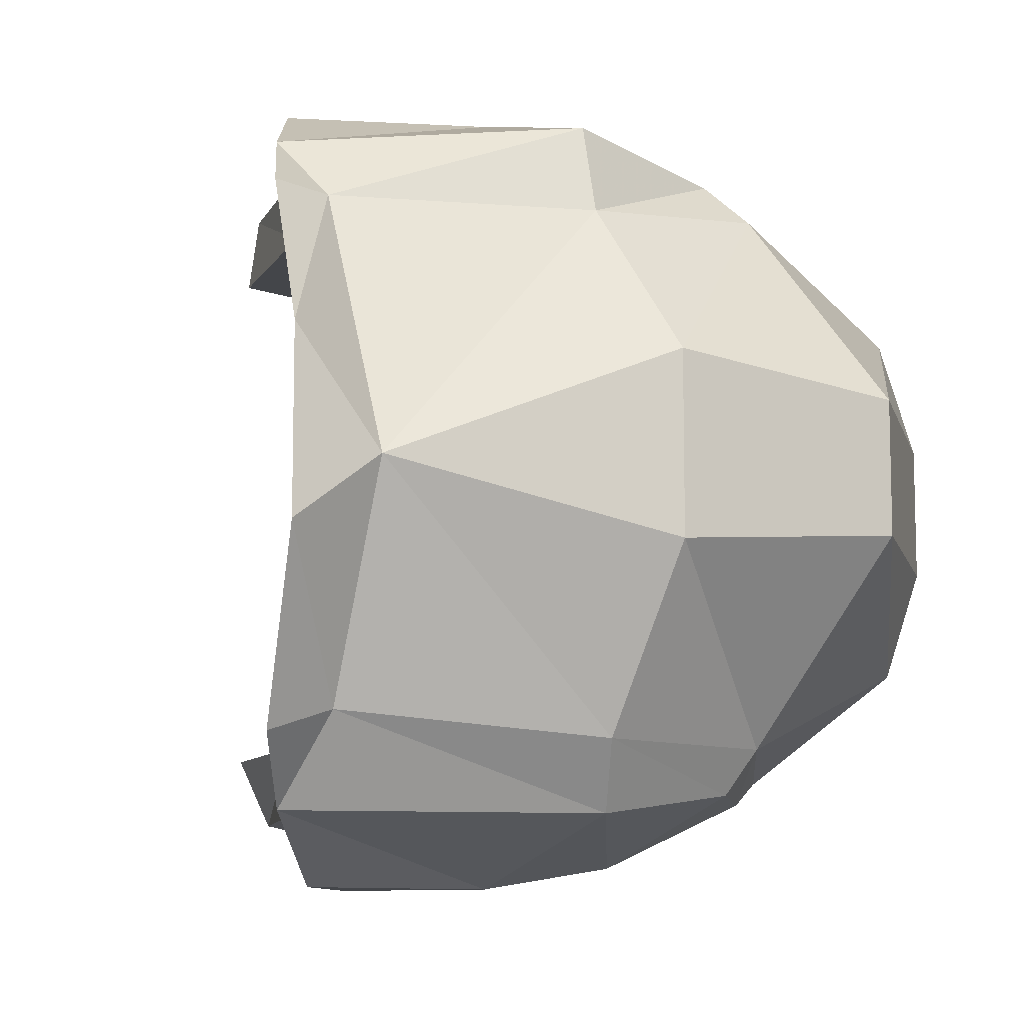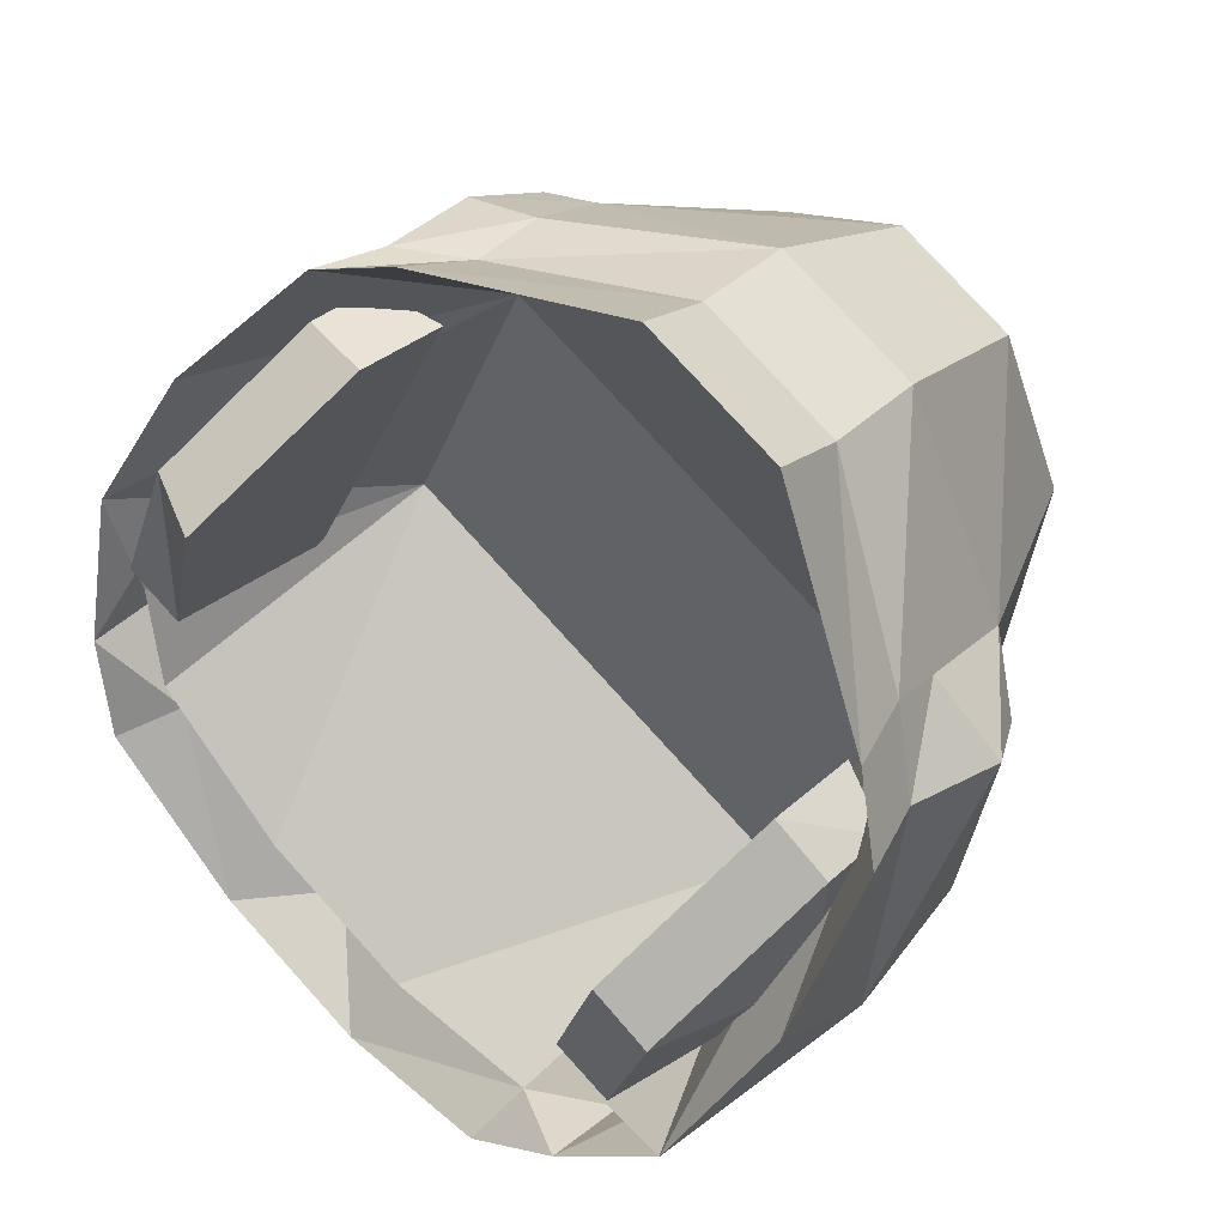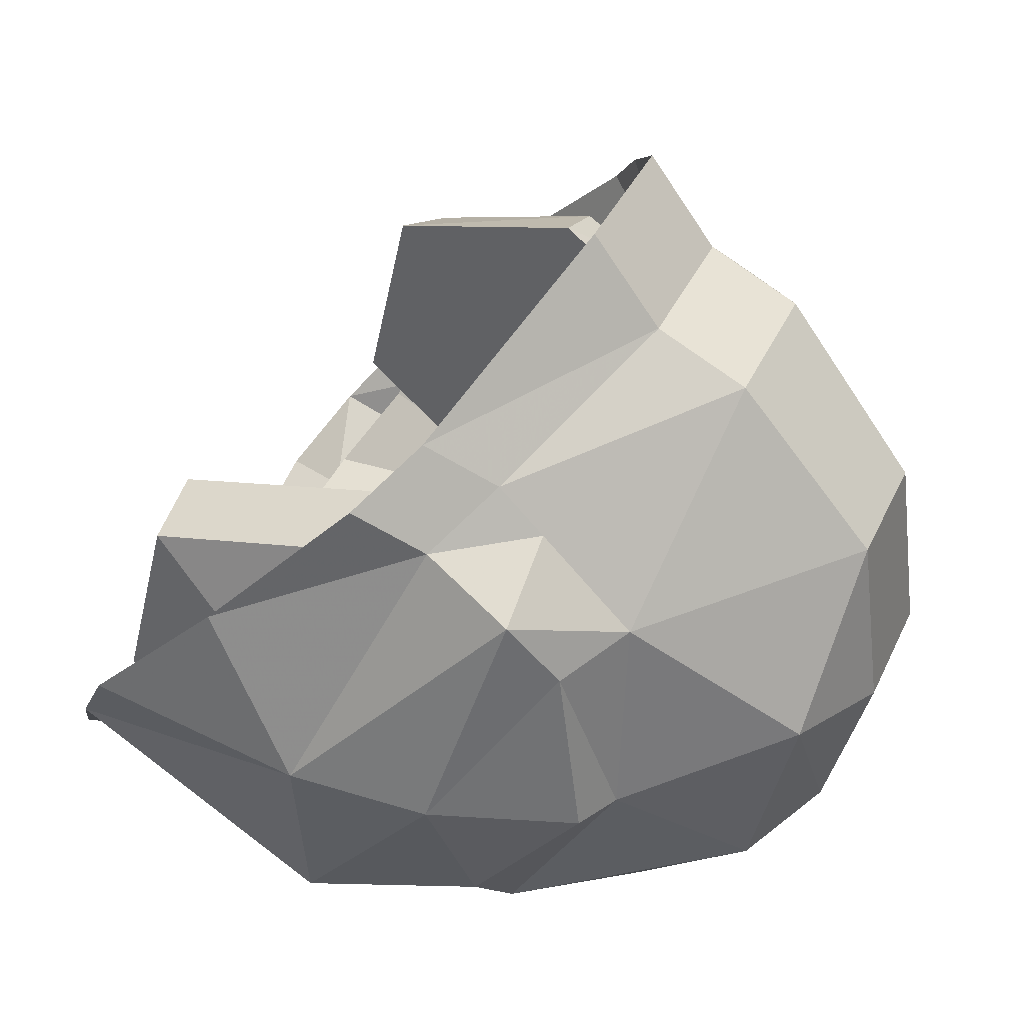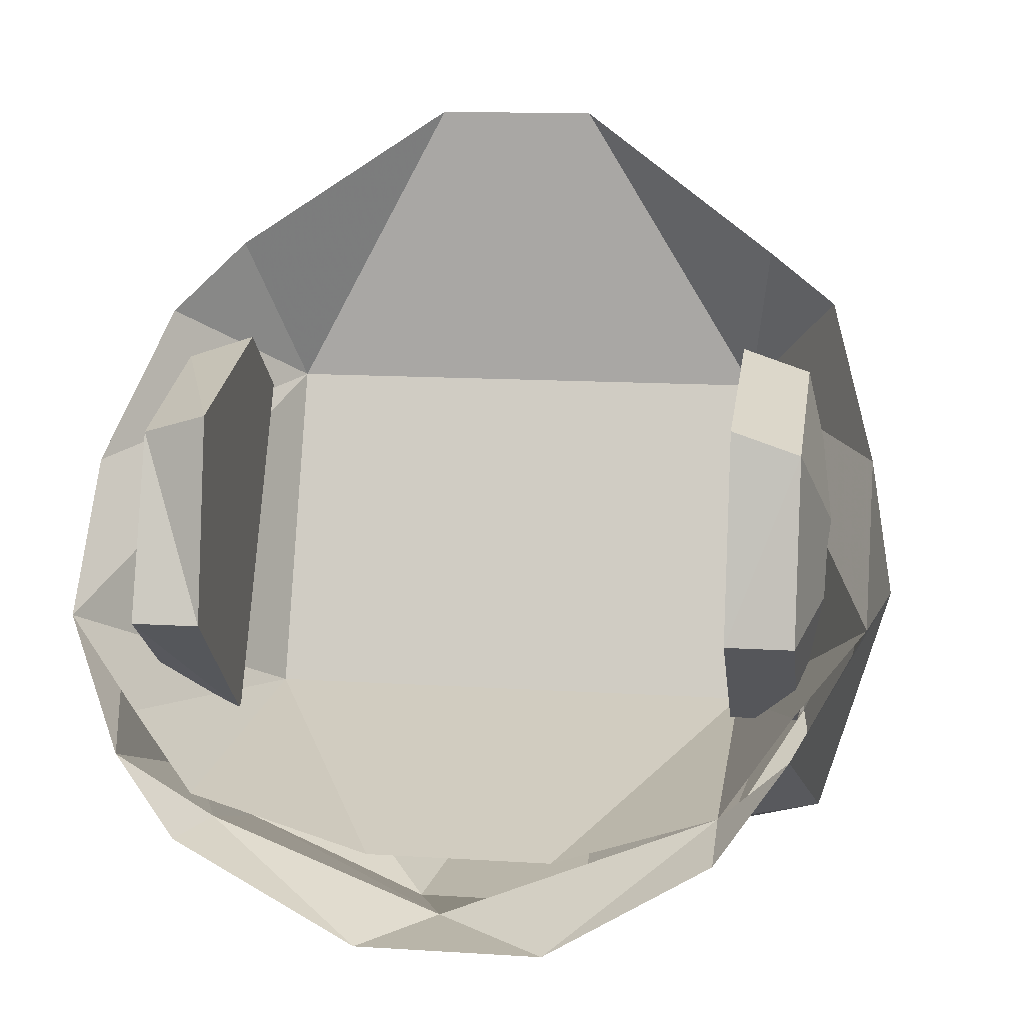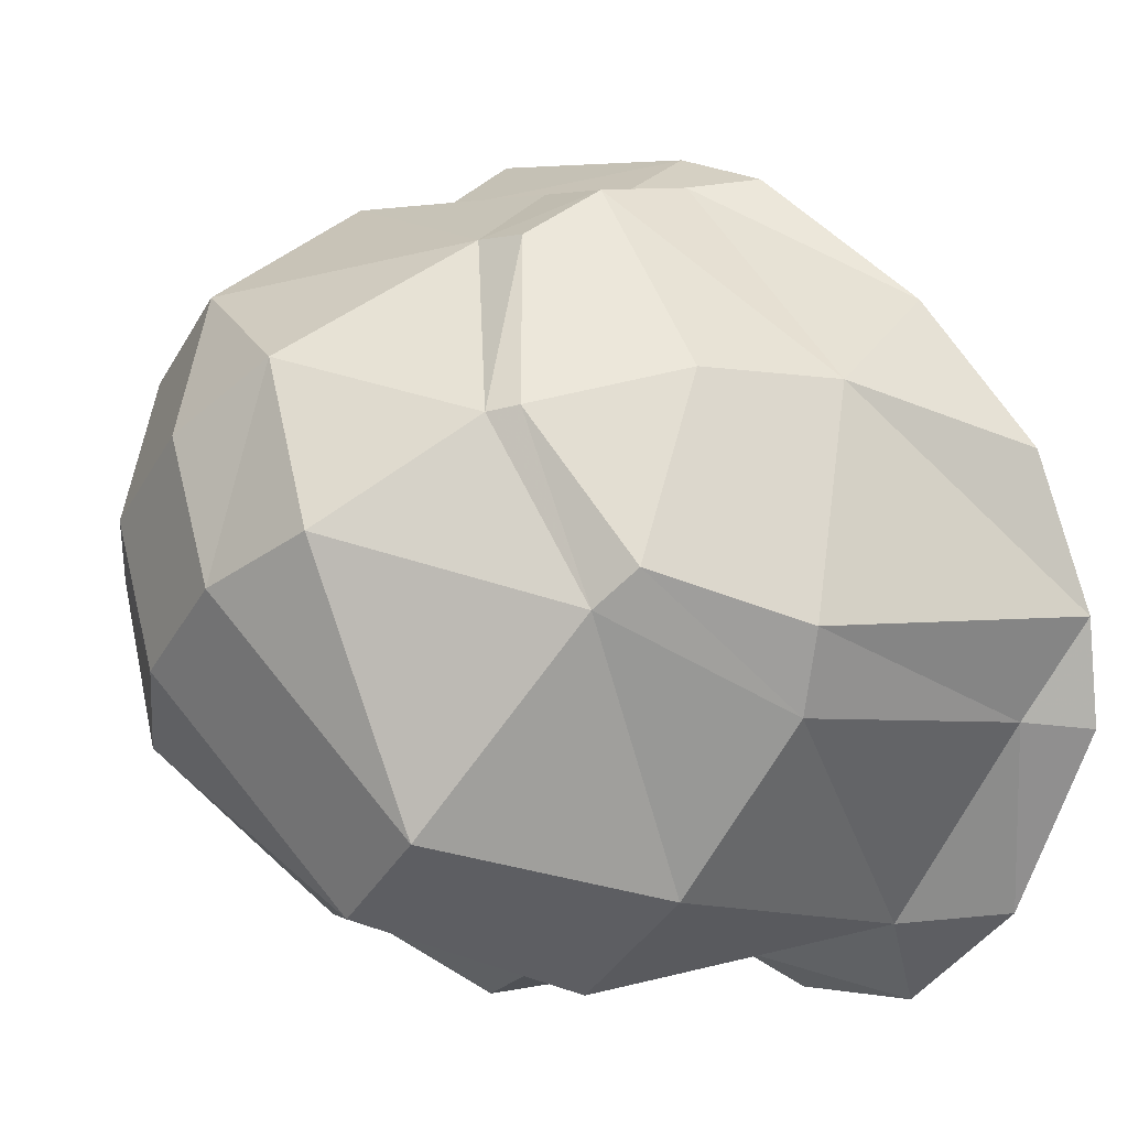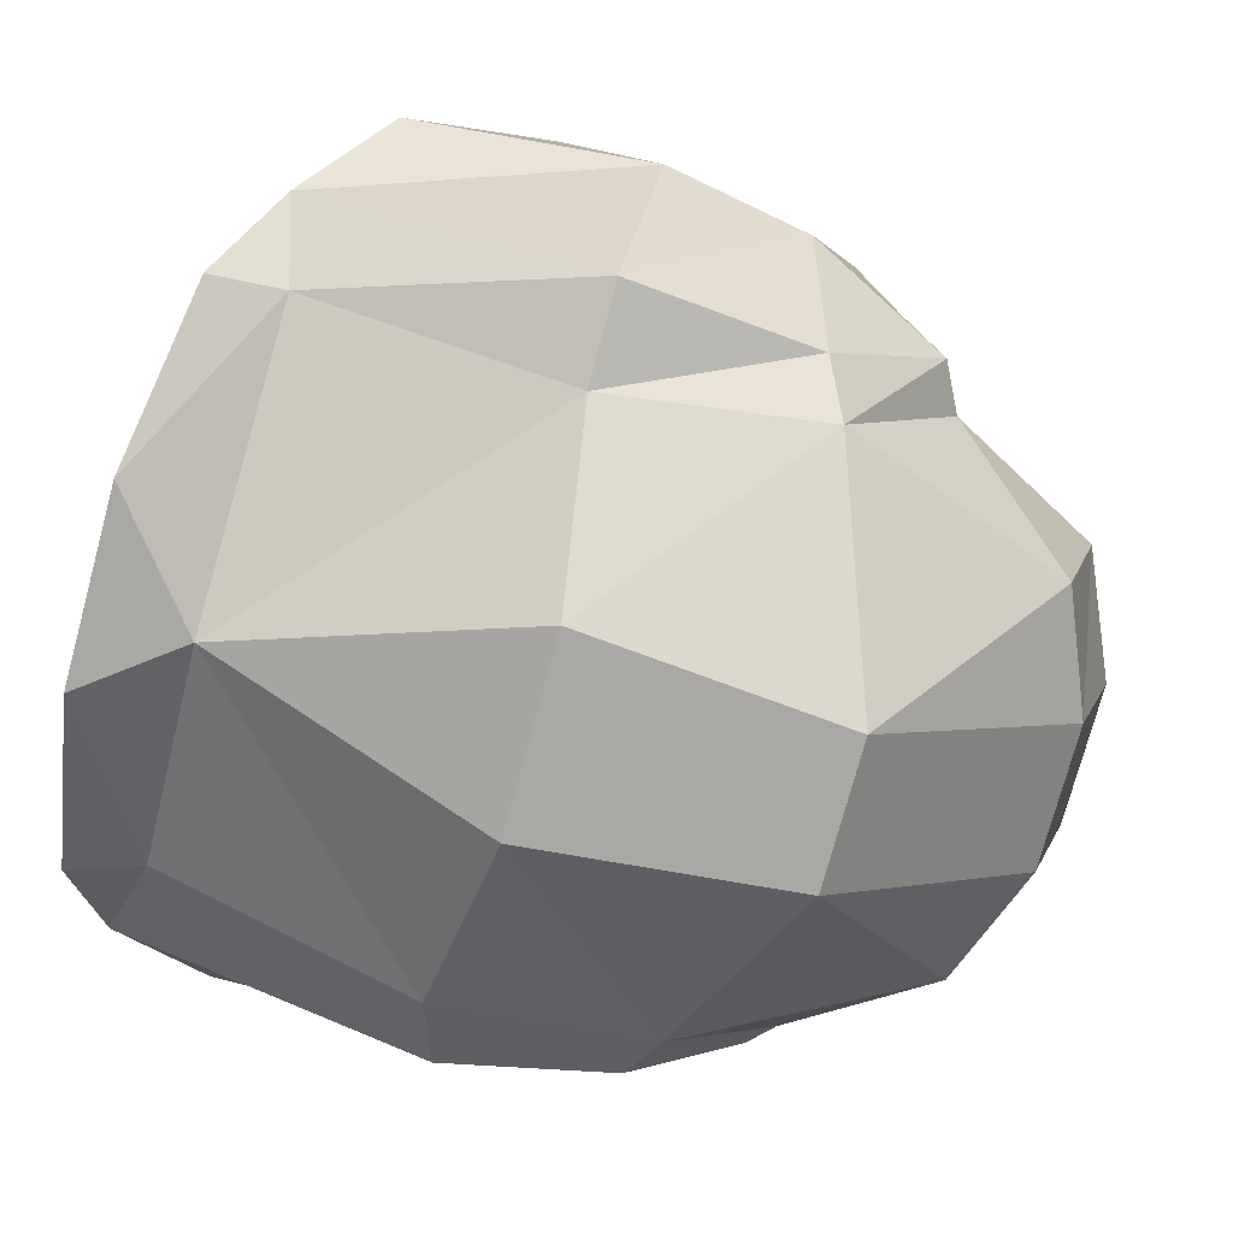
<metadata>
{"format":"obj","ext":"obj","renderer":"f3d","projection":"perspective","resolution":1024,"background":"white","views":[{"elev":-9.6,"azim":148.5,"up":"+Y"},{"elev":78.0,"azim":137.8,"up":"+Z"},{"elev":38.1,"azim":-157.4,"up":"+Z"},{"elev":13.4,"azim":98.3,"up":"+Z"},{"elev":-38.5,"azim":-27.1,"up":"+Z"},{"elev":-75.0,"azim":164.9,"up":"+Z"}]}
</metadata>
<code>
v -0 -0.11 0
v -0.02 -0.11 0.09
v -0.07 -0.11 -0.06
v -0.11 -0.11 0.11
v -0.15 -0.11 0.08
v -0 0.12 0
v -0.02 0.12 0.09
v -0.06 0.12 -0.05
v -0.11 0.12 0.11
v -0.15 0.12 0.08
v -0.14 0.15 0.08
v -0.11 0.15 0.1
v -0.02 0.15 0.08
v -0 0.15 0
v -0.06 0.15 -0.05
v -0.09 0.17 0.02
v -0.14 -0.14 0.08
v -0.11 -0.14 0.1
v -0.03 -0.14 0.08
v -0 -0.14 0
v -0.07 -0.14 -0.05
v -0.09 -0.16 0.02
v -0 0.18 0.01
v -0 0.15 -0.03
v -0.12 0.12 -0.06
v 0.02 0.12 -0.07
v 0.03 0.05 -0.09
v -0.12 -0.1 -0.06
v 0.03 -0.03 -0.09
v 0.02 -0.11 -0.07
v -0 -0.14 -0.04
v -0.01 -0.17 0
v -0.12 -0.15 0.12
v -0.06 -0.17 0.06
v -0.18 -0.1 0.08
v -0.18 0.12 0.08
v -0.06 0.18 0.07
v -0.12 0.16 0.13
v -0.14 0.13 0.15
v -0.18 0.04 0.21
v -0.18 -0.03 0.21
v -0.14 -0.12 0.15
v 0.06 0.05 -0.12
v 0.02 0 -0.12
v 0.06 -0.03 -0.12
v 0.02 -0.1 -0.08
v 0.05 -0.11 -0.08
v 0.03 -0.14 -0.05
v 0.05 0.12 -0.08
v 0.03 0.15 -0.04
v -0.21 0.04 0.17
v -0.17 0.12 0.13
v -0.25 0.04 0.15
v -0.19 0.12 0.11
v -0.23 0.12 0.07
v -0.31 0.04 0.08
v -0.3 0.09 0.01
v -0.32 0.04 0
v -0.3 0.04 -0.07
v -0.28 0.09 -0.07
v -0.21 0.04 -0.16
v -0.18 0.13 -0.1
v -0.1 0.05 -0.16
v -0.09 0.12 -0.11
v -0.23 0.13 -0.02
v -0.21 -0.03 0.17
v -0.17 -0.11 0.12
v -0.25 -0.03 0.15
v -0.2 -0.11 0.11
v -0.23 -0.11 0.07
v -0.31 -0.02 0.08
v -0.3 -0.07 0.01
v -0.32 -0.02 0
v -0.3 -0.02 -0.07
v -0.28 -0.07 -0.07
v -0.21 -0.02 -0.16
v -0.18 -0.11 -0.1
v -0.1 -0.03 -0.16
v -0.09 -0.11 -0.12
v -0.23 -0.12 -0.03
v -0.15 0.15 0.11
v -0.19 0.16 0.09
v -0.21 0.15 0.06
v -0.22 0.15 -0.02
v -0.17 0.15 -0.08
v -0.09 0.16 -0.1
v -0.1 0.19 0
v -0.16 0.18 -0.01
v -0.15 -0.14 0.11
v -0.19 -0.14 0.09
v -0.22 -0.13 0.06
v -0.22 -0.13 -0.03
v -0.17 -0.13 -0.09
v -0.1 -0.14 -0.1
v -0.1 -0.17 0
v -0.16 -0.16 -0.01
o Node 0
f 3 2 1
f 4 2 3
f 5 4 3
f 5 4 5
f 6 5 5
f 6 5 6
f 7 6 6
f 8 6 7
f 9 8 7
f 10 8 9
f 10 10 9
f 10 10 10
f 10 10 10
f 11 10 10
f 9 11 10
f 12 11 9
f 7 12 9
f 13 12 7
f 6 13 7
f 14 13 6
f 8 14 6
f 14 14 8
f 15 14 8
f 14 14 15
f 16 14 15
f 13 14 16
f 16 13 16
f 12 13 16
f 11 12 16
f 11 12 11
f 5 11 11
f 5 11 5
f 17 5 5
f 4 5 17
f 18 4 17
f 2 4 18
f 19 2 18
f 1 2 19
f 20 1 19
f 3 1 20
f 20 3 20
f 21 3 20
f 20 21 20
f 22 21 20
f 19 22 20
f 22 22 19
f 18 22 19
f 17 22 18
f 17 17 18
f 23 17 17
f 23 23 17
f 24 23 23
f 25 24 23
f 26 24 25
f 25 26 25
f 27 26 25
f 28 27 25
f 29 27 28
f 28 29 28
f 30 29 28
f 28 30 28
f 31 30 28
f 32 31 28
f 32 31 32
f 33 32 32
f 33 32 33
f 34 33 33
f 35 33 34
f 32 35 34
f 35 35 32
f 28 35 32
f 35 35 28
f 25 35 28
f 36 35 25
f 23 36 25
f 36 36 23
f 37 36 23
f 36 36 37
f 38 36 37
f 36 36 38
f 39 36 38
f 36 36 39
f 40 36 39
f 36 36 40
f 41 36 40
f 35 36 41
f 42 35 41
f 33 35 42
f 45 44 43
f 46 44 45
f 47 46 45
f 48 46 47
f 48 48 47
f 26 48 48
f 26 26 48
f 43 26 26
f 49 43 26
f 49 43 49
f 26 49 49
f 26 49 26
f 43 26 26
f 44 26 43
f 44 44 43
f 26 44 44
f 26 26 44
f 49 26 26
f 50 49 26
f 50 49 50
f 51 50 50
f 51 50 51
f 52 51 51
f 53 51 52
f 54 53 52
f 53 53 54
f 55 53 54
f 56 53 55
f 57 56 55
f 58 56 57
f 57 58 57
f 59 58 57
f 60 59 57
f 61 59 60
f 62 61 60
f 63 61 62
f 64 63 62
f 44 63 64
f 26 44 64
f 26 44 26
f 62 26 26
f 62 26 62
f 60 62 62
f 65 62 60
f 57 65 60
f 55 65 57
f 55 55 57
f 66 55 55
f 66 66 55
f 67 66 66
f 68 67 66
f 69 67 68
f 68 69 68
f 70 69 68
f 71 70 68
f 72 70 71
f 73 72 71
f 72 72 73
f 74 72 73
f 75 72 74
f 76 75 74
f 77 75 76
f 78 77 76
f 79 77 78
f 79 79 78
f 77 79 79
f 77 77 79
f 75 77 77
f 80 75 77
f 72 75 80
f 70 72 80
f 70 72 70
f 52 70 70
f 52 70 52
f 81 52 52
f 54 52 81
f 82 54 81
f 55 54 82
f 83 55 82
f 65 55 83
f 84 65 83
f 62 65 84
f 85 62 84
f 64 62 85
f 86 64 85
f 26 64 86
f 86 26 86
f 50 26 86
f 87 50 86
f 23 50 87
f 87 23 87
f 37 23 87
f 87 37 87
f 81 37 87
f 87 81 87
f 82 81 87
f 88 82 87
f 83 82 88
f 88 83 88
f 84 83 88
f 88 84 88
f 85 84 88
f 88 85 88
f 86 85 88
f 87 86 88
f 87 86 87
f 67 87 87
f 67 87 67
f 69 67 67
f 89 67 69
f 69 89 69
f 90 89 69
f 70 90 69
f 91 90 70
f 80 91 70
f 92 91 80
f 77 92 80
f 93 92 77
f 79 93 77
f 94 93 79
f 46 94 79
f 94 94 46
f 48 94 46
f 95 94 48
f 32 95 48
f 95 95 32
f 34 95 32
f 95 95 34
f 89 95 34
f 95 95 89
f 90 95 89
f 96 95 90
f 91 96 90
f 96 96 91
f 92 96 91
f 96 96 92
f 93 96 92
f 96 96 93
f 94 96 93
f 95 96 94
f 95 95 94
f 34 95 95
f 34 34 95
f 89 34 34
f 33 89 34
f 67 89 33
f 42 67 33
f 66 67 42
f 41 66 42
f 51 66 41
f 40 51 41
f 40 51 40
f 46 40 40
f 46 40 46
f 79 46 46
f 44 46 79
f 78 44 79
f 63 44 78
f 76 63 78
f 61 63 76
f 74 61 76
f 59 61 74
f 73 59 74
f 58 59 73
f 71 58 73
f 56 58 71
f 68 56 71
f 53 56 68
f 66 53 68
f 51 53 66
f 51 51 66
f 40 51 51
f 40 40 51
f 51 40 40
f 39 51 40
f 52 51 39
f 38 52 39
f 81 52 38
f 37 81 38

</code>
